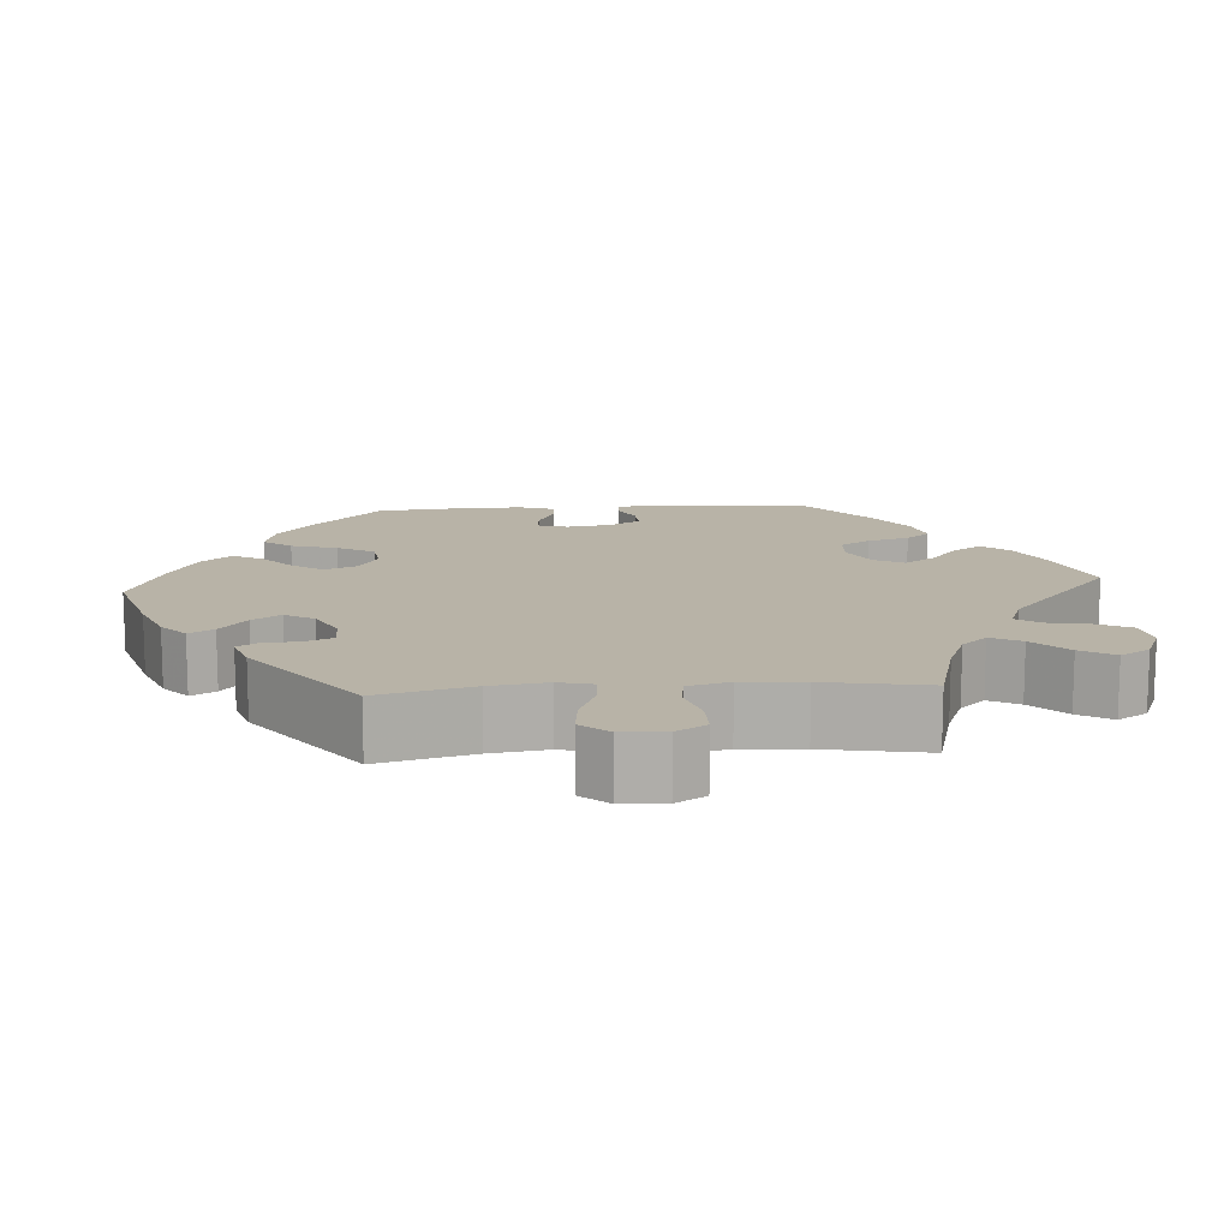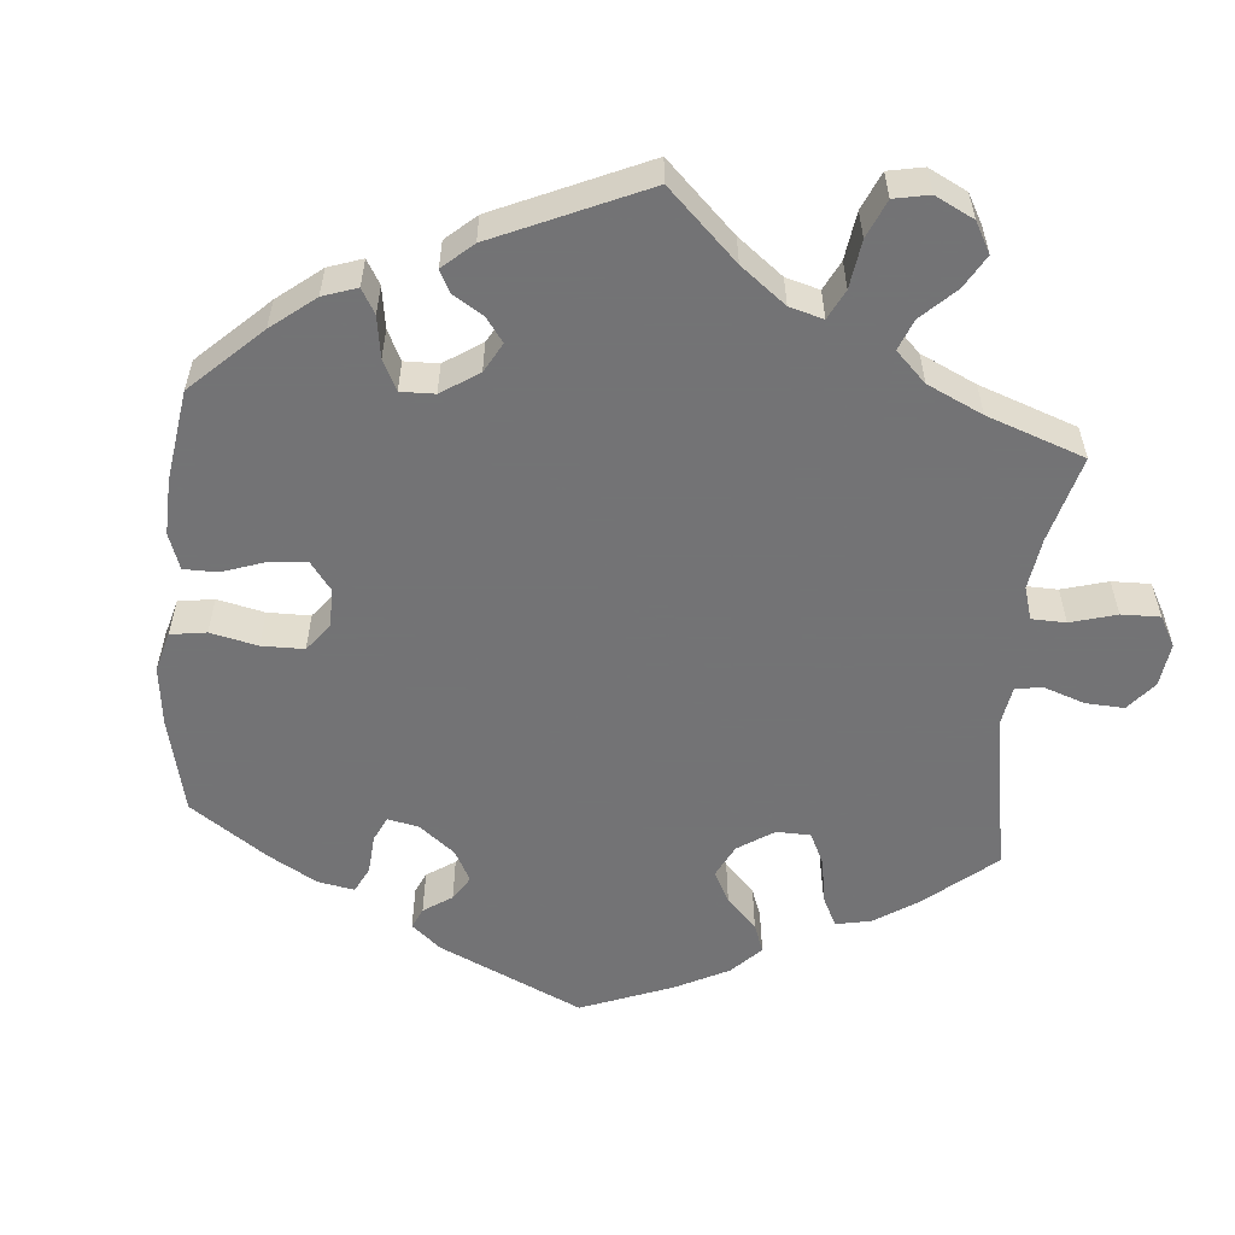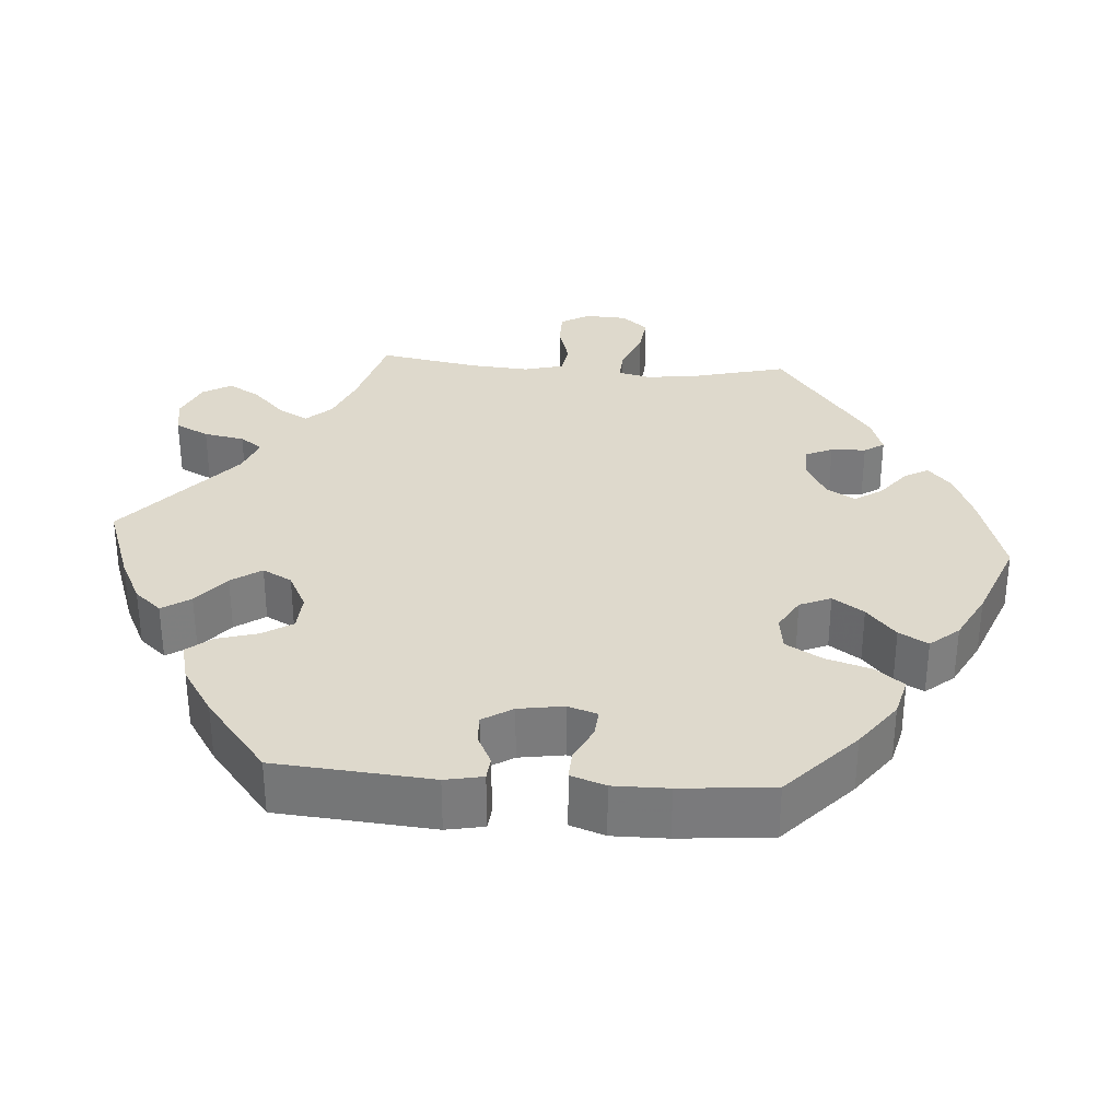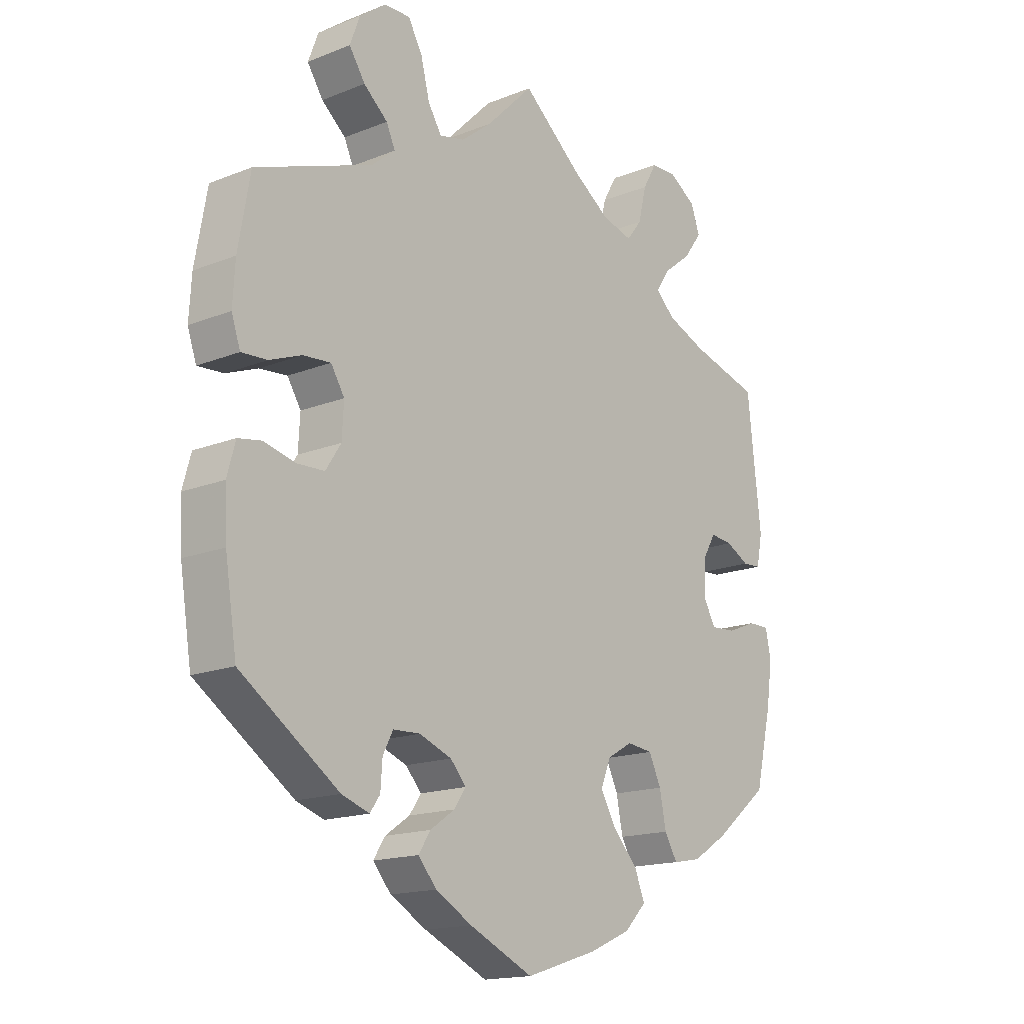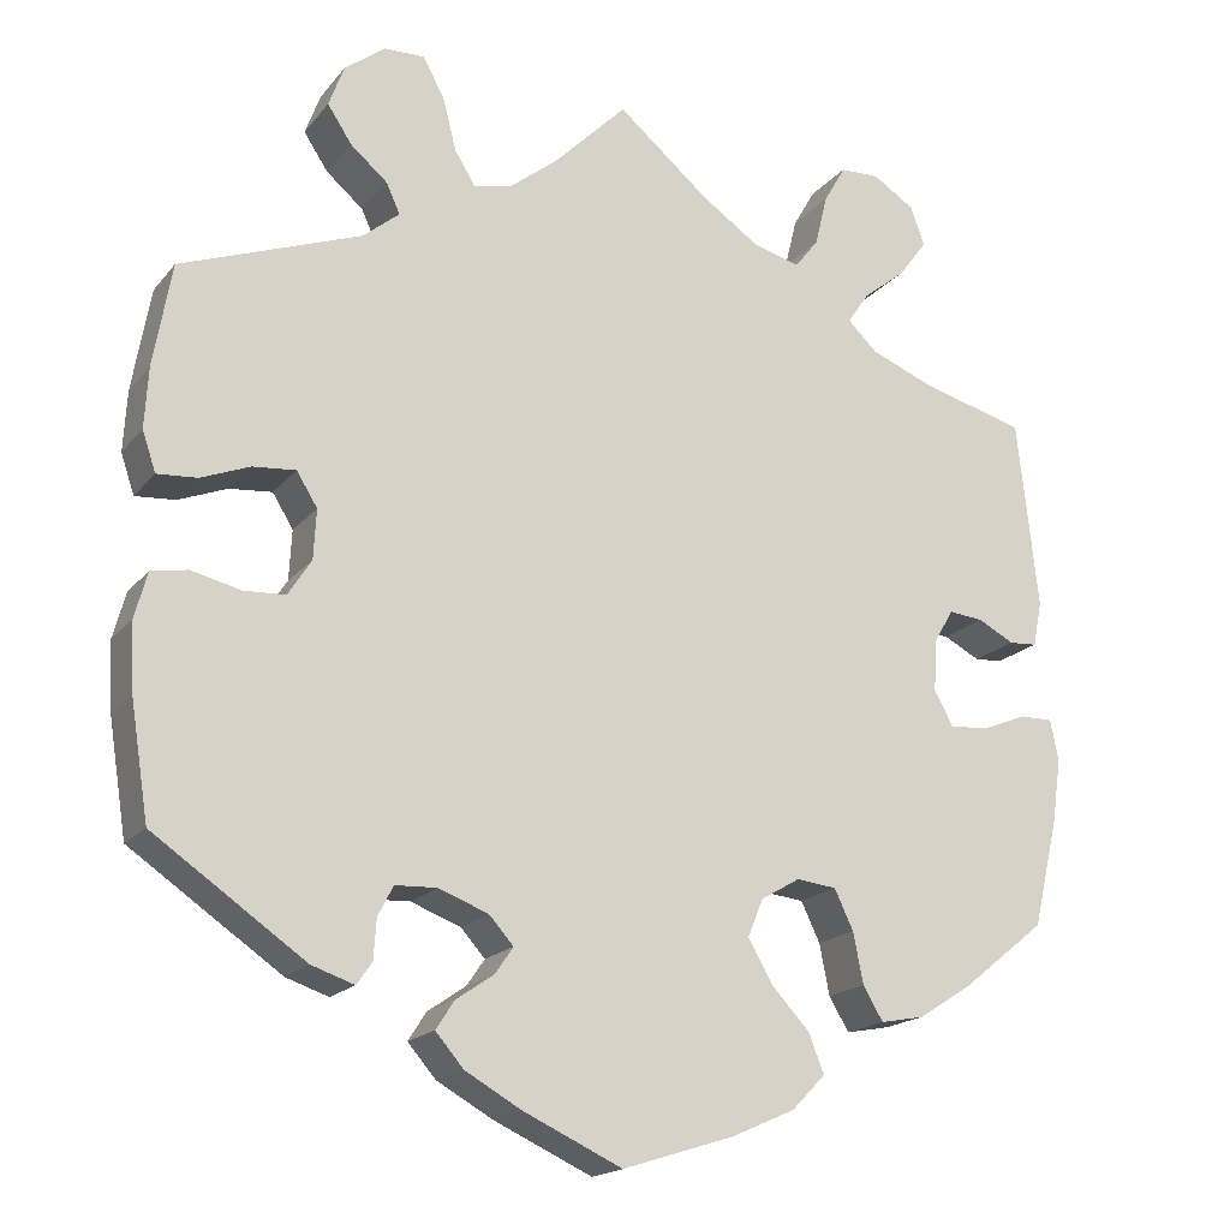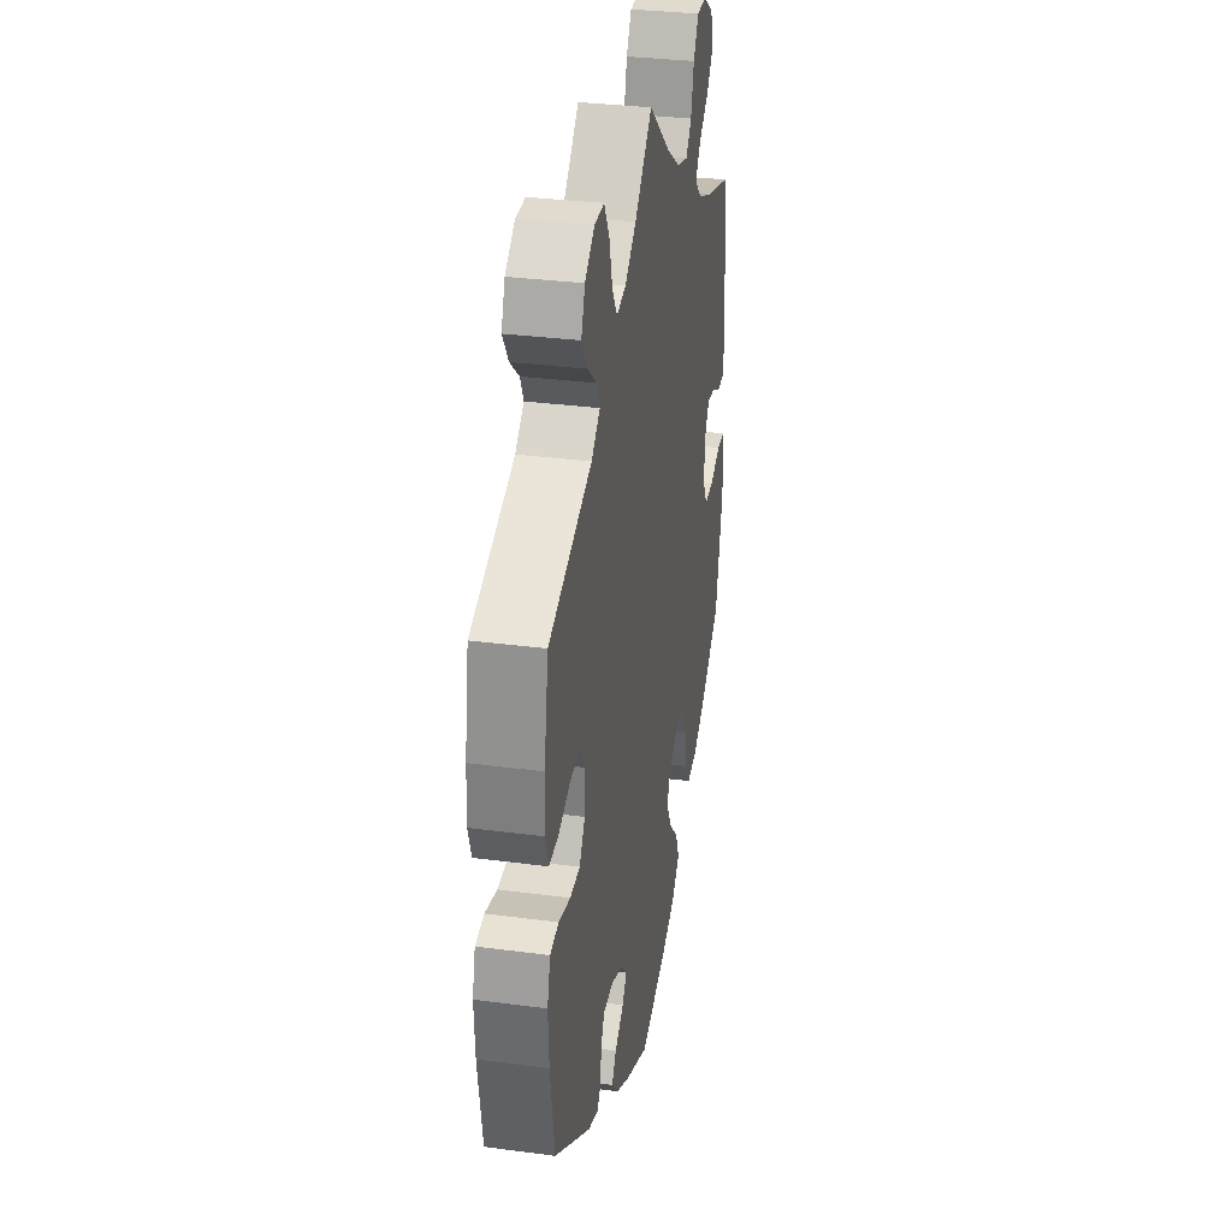
<metadata>
{"format":"obj","ext":"obj","renderer":"f3d","projection":"perspective","resolution":1024,"background":"white","views":[{"elev":12.8,"azim":-34.1,"up":"+Y"},{"elev":-56.0,"azim":-64.9,"up":"+Y"},{"elev":31.9,"azim":154.4,"up":"+Y"},{"elev":-16.3,"azim":129.3,"up":"+Z"},{"elev":-17.9,"azim":153.7,"up":"+Z"},{"elev":32.2,"azim":100.5,"up":"+Z"}]}
</metadata>
<code>
v -0.122 0.07 -0.539
v -0.192 0.07 -0.508
v -0.229 0.07 -0.47
v -0.212 0.07 -0.427
v -0.17 0.07 -0.382
v -0.143 0.07 -0.335
v -0.16 0.07 -0.293
v -0.203 0.07 -0.268
v -0.247 0.07 -0.273
v -0.268 0.07 -0.317
v -0.279 0.07 -0.373
v -0.301 0.07 -0.41
v -0.349 0.07 -0.401
v -0.409 0.07 -0.363
v -0.501 0.07 -0.289
v -0.529 0.07 -0.17
v -0.539 0.07 -0.1
v -0.53 0.07 -0.055
v -0.494 0.07 -0.055
v -0.444 0.07 -0.075
v -0.401 0.07 -0.078
v -0.38 0.07 -0.04
v -0.383 0.07 0.017
v -0.405 0.07 0.054
v -0.443 0.07 0.05
v -0.483 0.07 0.029
v -0.514 0.07 0.031
v -0.524 0.07 0.081
v -0.501 0.07 0.289
v -0.383 0.07 0.322
v -0.316 0.07 0.349
v -0.284 0.07 0.38
v -0.307 0.07 0.415
v -0.355 0.07 0.453
v -0.386 0.07 0.495
v -0.371 0.07 0.538
v -0.325 0.07 0.568
v -0.281 0.07 0.567
v -0.257 0.07 0.525
v -0.243 0.07 0.468
v -0.217 0.07 0.435
v -0.165 0.07 0.449
v -0.101 0.07 0.493
v 0 0.07 0.578
v 0.081 0.07 0.497
v 0.133 0.07 0.456
v 0.176 0.07 0.446
v 0.199 0.07 0.483
v 0.214 0.07 0.542
v 0.238 0.07 0.585
v 0.282 0.07 0.584
v 0.327 0.07 0.55
v 0.344 0.07 0.504
v 0.317 0.07 0.463
v 0.276 0.07 0.428
v 0.261 0.07 0.395
v 0.301 0.07 0.362
v 0.5 0.07 0.289
v 0.52 0.07 0.175
v 0.524 0.07 0.108
v 0.509 0.07 0.064
v 0.465 0.07 0.067
v 0.411 0.07 0.088
v 0.364 0.07 0.092
v 0.341 0.07 0.055
v 0.344 0.07 0
v 0.37 0.07 -0.04
v 0.416 0.07 -0.042
v 0.47 0.07 -0.029
v 0.51 0.07 -0.036
v 0.524 0.07 -0.087
v 0.52 0.07 -0.162
v 0.5 0.07 -0.289
v 0.333 0.07 -0.404
v 0.286 0.07 -0.42
v 0.269 0.07 -0.396
v 0.266 0.07 -0.352
v 0.249 0.07 -0.319
v 0.203 0.07 -0.317
v 0.148 0.07 -0.338
v 0.121 0.07 -0.368
v 0.141 0.07 -0.397
v 0.183 0.07 -0.426
v 0.203 0.07 -0.457
v 0.172 0.07 -0.493
v 0.11 0.07 -0.528
v 0.001 0.07 -0.578
v -0.122 0 -0.539
v -0.192 0 -0.508
v -0.229 0 -0.47
v -0.212 0 -0.427
v -0.17 0 -0.382
v -0.143 0 -0.335
v -0.16 0 -0.293
v -0.203 0 -0.268
v -0.247 0 -0.273
v -0.268 0 -0.317
v -0.279 0 -0.373
v -0.301 0 -0.41
v -0.349 0 -0.401
v -0.409 0 -0.363
v -0.501 0 -0.289
v -0.529 0 -0.17
v -0.539 0 -0.1
v -0.53 0 -0.055
v -0.494 0 -0.055
v -0.444 0 -0.075
v -0.401 0 -0.078
v -0.38 0 -0.04
v -0.383 0 0.017
v -0.405 0 0.054
v -0.443 0 0.05
v -0.483 0 0.029
v -0.514 0 0.031
v -0.524 0 0.081
v -0.501 0 0.289
v -0.383 0 0.322
v -0.316 0 0.349
v -0.284 0 0.38
v -0.307 0 0.415
v -0.355 0 0.453
v -0.386 0 0.495
v -0.371 0 0.538
v -0.325 0 0.568
v -0.281 0 0.567
v -0.257 0 0.525
v -0.243 0 0.468
v -0.217 0 0.435
v -0.165 0 0.449
v -0.101 0 0.493
v 0 0 0.578
v 0.081 0 0.497
v 0.133 0 0.456
v 0.176 0 0.446
v 0.199 0 0.483
v 0.214 0 0.542
v 0.238 0 0.585
v 0.282 0 0.584
v 0.327 0 0.55
v 0.344 0 0.504
v 0.317 0 0.463
v 0.276 0 0.428
v 0.261 0 0.395
v 0.301 0 0.362
v 0.5 0 0.289
v 0.52 0 0.175
v 0.524 0 0.108
v 0.509 0 0.064
v 0.465 0 0.067
v 0.411 0 0.088
v 0.364 0 0.092
v 0.341 0 0.055
v 0.344 0 0
v 0.37 0 -0.04
v 0.416 0 -0.042
v 0.47 0 -0.029
v 0.51 0 -0.036
v 0.524 0 -0.087
v 0.52 0 -0.162
v 0.5 0 -0.289
v 0.333 0 -0.404
v 0.286 0 -0.42
v 0.269 0 -0.396
v 0.266 0 -0.352
v 0.249 0 -0.319
v 0.203 0 -0.317
v 0.148 0 -0.338
v 0.121 0 -0.368
v 0.141 0 -0.397
v 0.183 0 -0.426
v 0.203 0 -0.457
v 0.172 0 -0.493
v 0.11 0 -0.528
v 0.001 0 -0.578
f 82 83 84 85
f 81 82 85 86
f 74 75 76 77
f 74 77 78
f 73 74 78
f 72 73 78 79
f 68 69 70 71
f 67 68 71 72
f 60 61 62 63
f 60 63 64
f 57 58 59 60
f 56 57 60 64
f 52 53 54 55
f 52 55 56
f 51 52 56
f 48 49 50 51
f 47 48 51 56
f 46 47 56 64
f 43 44 45
f 42 43 45 46
f 41 42 46 64
f 37 38 39 40
f 37 40 41
f 36 37 41
f 33 34 35 36
f 32 33 36 41
f 31 32 41 64
f 27 28 29 30
f 25 26 27 30
f 24 25 30 31
f 23 24 31 64
f 17 18 19 20
f 17 20 21
f 16 17 21
f 15 16 21
f 14 15 21 22
f 10 11 12 13
f 9 10 13 14
f 2 3 4 5
f 2 5 6
f 1 2 6
f 81 86 87 1
f 67 72 79 80
f 66 67 80 81
f 65 66 81 1
f 22 23 64 65
f 9 14 22 65
f 8 9 65
f 7 8 65
f 6 7 65
f 1 6 65
f 172 171 170 169
f 173 172 169 168
f 164 163 162 161
f 165 164 161
f 165 161 160
f 166 165 160 159
f 158 157 156 155
f 159 158 155 154
f 150 149 148 147
f 151 150 147
f 147 146 145 144
f 151 147 144 143
f 142 141 140 139
f 143 142 139
f 143 139 138
f 138 137 136 135
f 143 138 135 134
f 151 143 134 133
f 132 131 130
f 133 132 130 129
f 151 133 129 128
f 127 126 125 124
f 128 127 124
f 128 124 123
f 123 122 121 120
f 128 123 120 119
f 151 128 119 118
f 117 116 115 114
f 117 114 113 112
f 118 117 112 111
f 151 118 111 110
f 107 106 105 104
f 108 107 104
f 108 104 103
f 108 103 102
f 109 108 102 101
f 100 99 98 97
f 101 100 97 96
f 92 91 90 89
f 93 92 89
f 93 89 88
f 88 174 173 168
f 167 166 159 154
f 168 167 154 153
f 88 168 153 152
f 152 151 110 109
f 152 109 101 96
f 152 96 95
f 152 95 94
f 152 94 93
f 152 93 88
f 1 88 89 2
f 2 89 90 3
f 3 90 91 4
f 4 91 92 5
f 5 92 93 6
f 6 93 94 7
f 7 94 95 8
f 8 95 96 9
f 9 96 97 10
f 10 97 98 11
f 11 98 99 12
f 12 99 100 13
f 13 100 101 14
f 14 101 102 15
f 15 102 103 16
f 16 103 104 17
f 17 104 105 18
f 18 105 106 19
f 19 106 107 20
f 20 107 108 21
f 21 108 109 22
f 22 109 110 23
f 23 110 111 24
f 24 111 112 25
f 25 112 113 26
f 26 113 114 27
f 27 114 115 28
f 28 115 116 29
f 29 116 117 30
f 30 117 118 31
f 31 118 119 32
f 32 119 120 33
f 33 120 121 34
f 34 121 122 35
f 35 122 123 36
f 36 123 124 37
f 37 124 125 38
f 38 125 126 39
f 39 126 127 40
f 40 127 128 41
f 41 128 129 42
f 42 129 130 43
f 43 130 131 44
f 44 131 132 45
f 45 132 133 46
f 46 133 134 47
f 47 134 135 48
f 48 135 136 49
f 49 136 137 50
f 50 137 138 51
f 51 138 139 52
f 52 139 140 53
f 53 140 141 54
f 54 141 142 55
f 55 142 143 56
f 56 143 144 57
f 57 144 145 58
f 58 145 146 59
f 59 146 147 60
f 60 147 148 61
f 61 148 149 62
f 62 149 150 63
f 63 150 151 64
f 64 151 152 65
f 65 152 153 66
f 66 153 154 67
f 67 154 155 68
f 68 155 156 69
f 69 156 157 70
f 70 157 158 71
f 71 158 159 72
f 72 159 160 73
f 73 160 161 74
f 74 161 162 75
f 75 162 163 76
f 76 163 164 77
f 77 164 165 78
f 78 165 166 79
f 79 166 167 80
f 80 167 168 81
f 81 168 169 82
f 82 169 170 83
f 83 170 171 84
f 84 171 172 85
f 85 172 173 86
f 86 173 174 87
f 87 174 88 1

</code>
